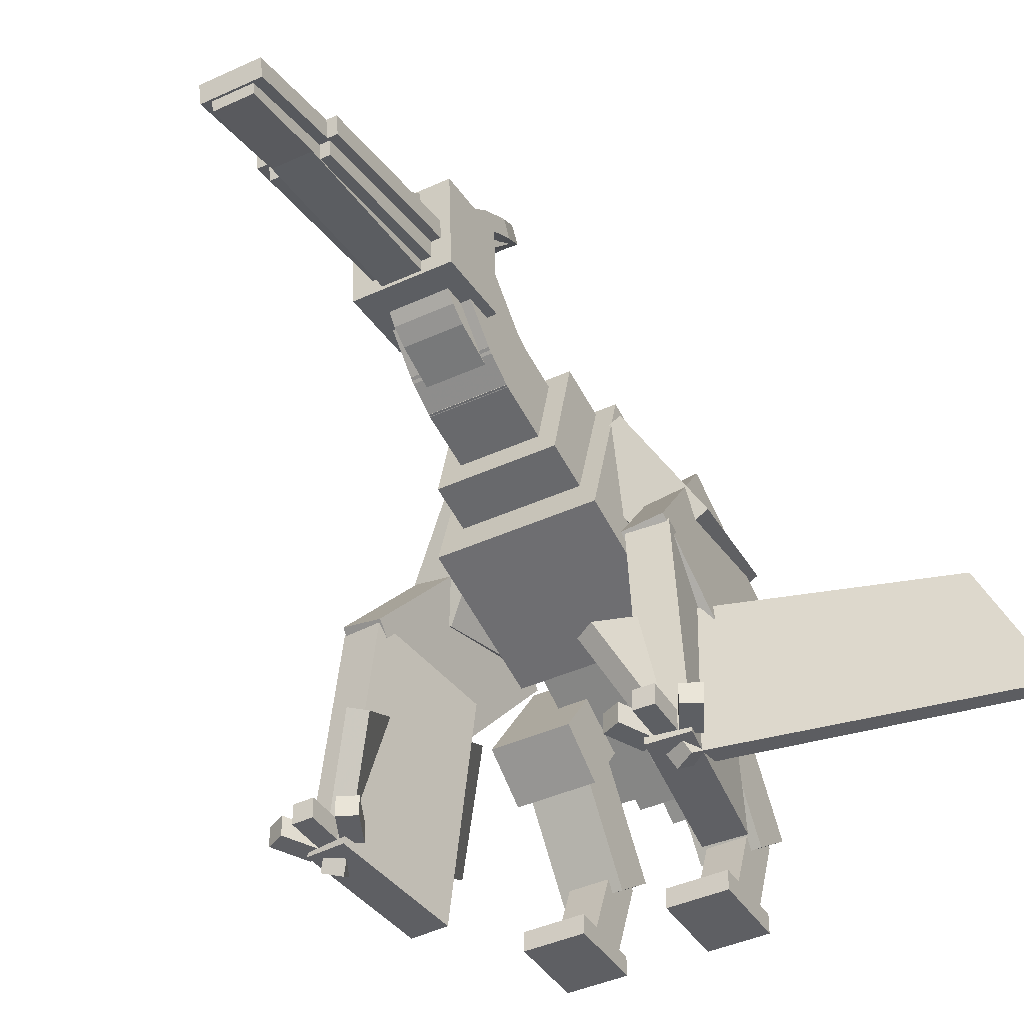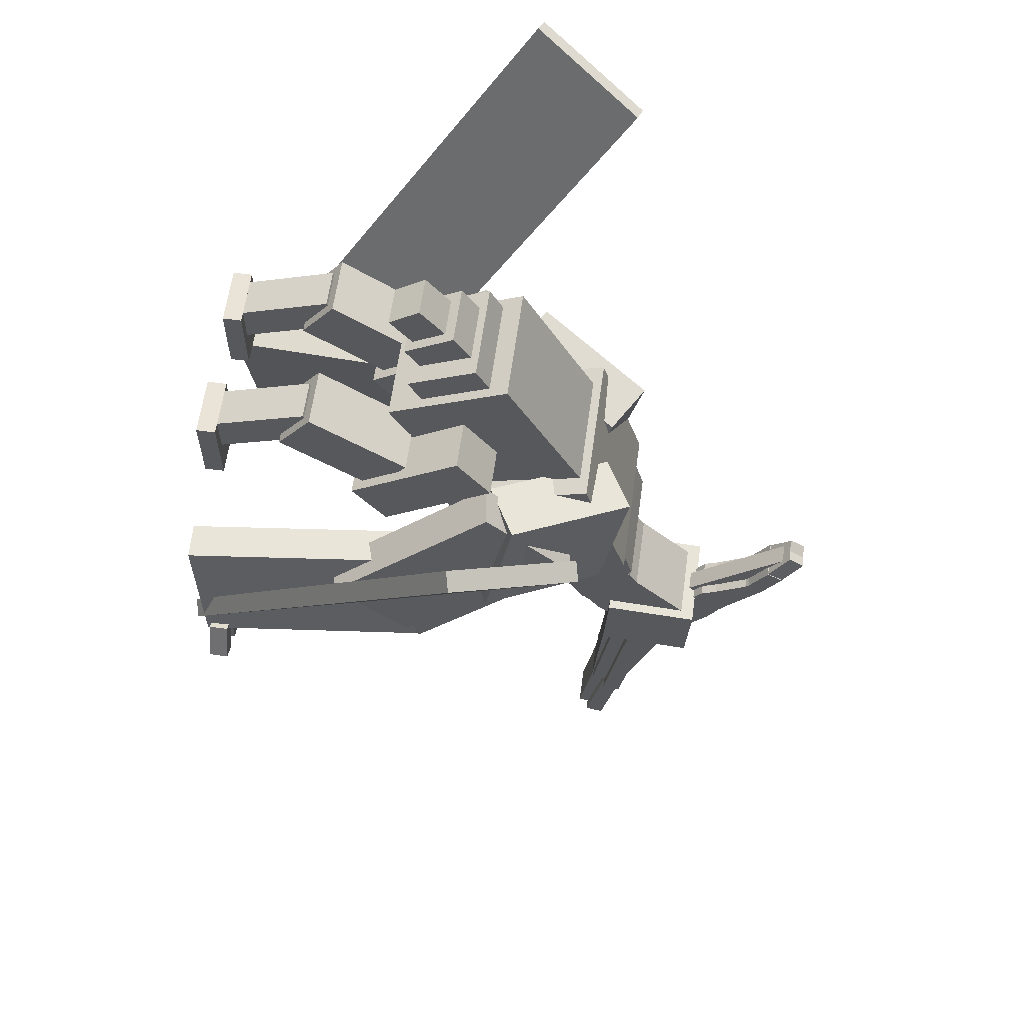
<metadata>
{"format":"obj","ext":"obj","renderer":"f3d","projection":"perspective","resolution":1024,"background":"white","views":[{"elev":-40.7,"azim":-150.5,"up":"+Y"},{"elev":61.2,"azim":97.8,"up":"+Z"}]}
</metadata>
<code>
o Left thigh
v 0.3438 -0.8963 -0.1413
v 0.09375 -0.8963 -0.1413
v 0.09375 -0.538 0.1097
v 0.3438 -0.538 0.1097
v 0.09375 -1.004 0.0123
v 0.3438 -1.004 0.0123
v 0.3438 -0.6455 0.2632
v 0.09375 -0.6455 0.2632
f 1 2 3 4
f 5 6 7 8
f 4 3 8 7
f 6 5 2 1
f 6 1 4 7
f 2 5 8 3
o Left calf
v 0.3125 -1.235 0.2251
v 0.125 -1.235 0.2251
v 0.125 -0.9313 0.004727
v 0.3125 -0.9313 0.004727
v 0.125 -1.124 0.3768
v 0.3125 -1.124 0.3768
v 0.3125 -0.821 0.1564
v 0.125 -0.821 0.1564
f 9 10 11 12
f 13 14 15 16
f 12 11 16 15
f 14 13 10 9
f 14 9 12 15
f 10 13 16 11
o Left upper foot
v 0.2812 -1.457 0.1027
v 0.1562 -1.457 0.1027
v 0.1562 -1.107 0.2371
v 0.2812 -1.107 0.2371
v 0.1562 -1.502 0.2194
v 0.2812 -1.502 0.2194
v 0.2812 -1.152 0.3538
v 0.1562 -1.152 0.3538
f 17 18 19 20
f 21 22 23 24
f 20 19 24 23
f 22 21 18 17
f 22 17 20 23
f 18 21 24 19
o Left foot
v 0.3144 -1.506 -0.008046
v 0.1269 -1.506 -0.008046
v 0.1269 -1.444 -0.008046
v 0.3144 -1.444 -0.008046
v 0.1269 -1.506 0.242
v 0.3144 -1.506 0.242
v 0.3144 -1.444 0.242
v 0.1269 -1.444 0.242
f 25 26 27 28
f 29 30 31 32
f 28 27 32 31
f 30 29 26 25
f 30 25 28 31
f 26 29 32 27
o Right thigh
v -0.09375 -0.8963 -0.1413
v -0.3438 -0.8963 -0.1413
v -0.3438 -0.538 0.1097
v -0.09375 -0.538 0.1097
v -0.3438 -1.004 0.0123
v -0.09375 -1.004 0.0123
v -0.09375 -0.6455 0.2632
v -0.3438 -0.6455 0.2632
f 33 34 35 36
f 37 38 39 40
f 36 35 40 39
f 38 37 34 33
f 38 33 36 39
f 34 37 40 35
o right calf
v -0.125 -1.235 0.2248
v -0.3125 -1.235 0.2248
v -0.3125 -0.9318 0.004369
v -0.125 -0.9318 0.004369
v -0.3125 -1.125 0.3765
v -0.125 -1.125 0.3765
v -0.125 -0.8216 0.1561
v -0.3125 -0.8216 0.1561
f 41 42 43 44
f 45 46 47 48
f 44 43 48 47
f 46 45 42 41
f 46 41 44 47
f 42 45 48 43
o Right upper foot
v -0.1562 -1.457 0.1024
v -0.2812 -1.457 0.1024
v -0.2812 -1.107 0.2367
v -0.1562 -1.107 0.2367
v -0.2812 -1.502 0.219
v -0.1562 -1.502 0.219
v -0.1562 -1.152 0.3534
v -0.2812 -1.152 0.3534
f 49 50 51 52
f 53 54 55 56
f 52 51 56 55
f 54 53 50 49
f 54 49 52 55
f 50 53 56 51
o Right foot
v -0.125 -1.507 -0.008577
v -0.3125 -1.507 -0.008577
v -0.3125 -1.444 -0.008577
v -0.125 -1.444 -0.008577
v -0.3125 -1.507 0.2414
v -0.125 -1.507 0.2414
v -0.125 -1.444 0.2414
v -0.3125 -1.444 0.2414
f 57 58 59 60
f 61 62 63 64
f 60 59 64 63
f 62 61 58 57
f 62 57 60 63
f 58 61 64 59
o Body 1
v 0.1875 -0.6369 -0.2171
v -0.1875 -0.6369 -0.2171
v -0.1875 -0.247 -0.01844
v 0.1875 -0.247 -0.01844
v -0.1875 -0.8922 0.2841
v 0.1875 -0.8922 0.2841
v 0.1875 -0.5024 0.4827
v -0.1875 -0.5024 0.4827
f 65 66 67 68
f 69 70 71 72
f 68 67 72 71
f 70 69 66 65
f 70 65 68 71
f 66 69 72 67
o Body 2
v 0.25 -0.5619 -0.6114
v -0.25 -0.5619 -0.6114
v -0.25 -0.08375 -0.4652
v 0.25 -0.08375 -0.4652
v -0.25 -0.7081 -0.1333
v 0.25 -0.7081 -0.1333
v 0.25 -0.2299 0.01293
v -0.25 -0.2299 0.01293
f 73 74 75 76
f 77 78 79 80
f 76 75 80 79
f 78 77 74 73
f 78 73 76 79
f 74 77 80 75
o Body 3
v 0.1875 -0.4188 -0.7241
v -0.1875 -0.4188 -0.7241
v -0.1875 -0.05661 -0.627
v 0.1875 -0.05661 -0.627
v -0.1875 -0.4674 -0.5429
v 0.1875 -0.4674 -0.5429
v 0.1875 -0.1051 -0.4459
v -0.1875 -0.1051 -0.4459
f 81 82 83 84
f 85 86 87 88
f 84 83 88 87
f 86 85 82 81
f 86 81 84 87
f 82 85 88 83
o Neck 1
v 0.125 -0.2918 -0.8841
v -0.125 -0.2918 -0.8841
v -0.125 -0.05034 -0.8194
v 0.125 -0.05034 -0.8194
v -0.125 -0.3565 -0.6427
v 0.125 -0.3565 -0.6427
v 0.125 -0.115 -0.5779
v -0.125 -0.115 -0.5779
f 89 90 91 92
f 93 94 95 96
f 92 91 96 95
f 94 93 90 89
f 94 89 92 95
f 90 93 96 91
o Neck 2
v 0.125 -0.2306 -0.9842
v -0.125 -0.2306 -0.9842
v -0.125 -0.0155 -0.8568
v 0.125 -0.0155 -0.8568
v -0.125 -0.2943 -0.8767
v 0.125 -0.2943 -0.8767
v 0.125 -0.07922 -0.7492
v -0.125 -0.07922 -0.7492
f 97 98 99 100
f 101 102 103 104
f 100 99 104 103
f 102 101 98 97
f 102 97 100 103
f 98 101 104 99
o Neck 3
v 0.125 -0.02673 -1.195
v -0.125 -0.02673 -1.195
v -0.125 0.1542 -1.022
v 0.125 0.1542 -1.022
v -0.125 -0.2424 -0.9686
v 0.125 -0.2424 -0.9686
v 0.125 -0.06154 -0.796
v -0.125 -0.06154 -0.796
f 105 106 107 108
f 109 110 111 112
f 108 107 112 111
f 110 109 106 105
f 110 105 108 111
f 106 109 112 107
o Head
v 0.1562 -0.1405 -1.243
v -0.1562 -0.1405 -1.243
v -0.1562 0.1715 -1.261
v 0.1562 0.1715 -1.261
v -0.1562 -0.126 -0.9937
v 0.1562 -0.126 -0.9937
v 0.1562 0.1859 -1.012
v -0.1562 0.1859 -1.012
f 113 114 115 116
f 117 118 119 120
f 116 115 120 119
f 118 117 114 113
f 118 113 116 119
f 114 117 120 115
o Crest1
v 0.0625 -0.1017 -1.189
v -0.0625 -0.1017 -1.189
v -0.0625 0.09445 -1.344
v 0.0625 0.09445 -1.344
v -0.0625 0.05326 -0.9929
v 0.0625 0.05326 -0.9929
v 0.0625 0.2494 -1.148
v -0.0625 0.2494 -1.148
f 121 122 123 124
f 125 126 127 128
f 124 123 128 127
f 126 125 122 121
f 126 121 124 127
f 122 125 128 123
o Crest2
v 0.0625 0.1295 -1.099
v -0.0625 0.1295 -1.099
v -0.0625 0.2339 -1.167
v 0.0625 0.2339 -1.167
v -0.0625 0.1638 -1.047
v 0.0625 0.1638 -1.047
v 0.0625 0.2683 -1.115
v -0.0625 0.2683 -1.115
f 129 130 131 132
f 133 134 135 136
f 132 131 136 135
f 134 133 130 129
f 134 129 132 135
f 130 133 136 131
o Crest3
v 0.0625 0.1445 -1.077
v -0.0625 0.1445 -1.077
v -0.0625 0.2545 -1.136
v 0.0625 0.2545 -1.136
v -0.0625 0.1741 -1.022
v 0.0625 0.1741 -1.022
v 0.0625 0.2842 -1.081
v -0.0625 0.2842 -1.081
f 137 138 139 140
f 141 142 143 144
f 140 139 144 143
f 142 141 138 137
f 142 137 140 143
f 138 141 144 139
o Crest4
v 0.0625 0.1741 -1.022
v -0.0625 0.1741 -1.022
v -0.0625 0.2766 -1.093
v 0.0625 0.2766 -1.093
v -0.0625 0.2099 -0.9706
v 0.0625 0.2099 -0.9706
v 0.0625 0.3124 -1.042
v -0.0625 0.3124 -1.042
f 145 146 147 148
f 149 150 151 152
f 148 147 152 151
f 150 149 146 145
f 150 145 148 151
f 146 149 152 147
o Crest5
v 0.0625 0.2611 -1.006
v -0.0625 0.2611 -1.006
v -0.0625 0.3102 -1.045
v 0.0625 0.3102 -1.045
v -0.0625 0.3774 -0.8592
v 0.0625 0.3774 -0.8592
v 0.0625 0.4264 -0.898
v -0.0625 0.4264 -0.898
f 153 154 155 156
f 157 158 159 160
f 156 155 160 159
f 158 157 154 153
f 158 153 156 159
f 154 157 160 155
o Crest8
v 0.0625 0.3725 -0.8664
v -0.0625 0.3725 -0.8664
v -0.0625 0.4264 -0.898
v 0.0625 0.4264 -0.898
v -0.0625 0.4355 -0.7585
v 0.0625 0.4355 -0.7585
v 0.0625 0.4895 -0.7901
v -0.0625 0.4895 -0.7901
f 161 162 163 164
f 165 166 167 168
f 164 163 168 167
f 166 165 162 161
f 166 161 164 167
f 162 165 168 163
o Crest9
v 0 0.4261 -0.7747
v -0.06145 0.4318 -0.7649
v -0.06264 0.4822 -0.8018
v -0.001191 0.4765 -0.8116
v -0.0388 0.5048 -0.666
v 0.02266 0.499 -0.6758
v 0.02146 0.5495 -0.7127
v -0.03999 0.5552 -0.7029
f 169 170 171 172
f 173 174 175 176
f 172 171 176 175
f 174 173 170 169
f 174 169 172 175
f 170 173 176 171
o Crest10
v 0.06145 0.4318 -0.7649
v 0 0.4261 -0.7747
v 0.001191 0.4765 -0.8116
v 0.06264 0.4822 -0.8018
v -0.02266 0.499 -0.6758
v 0.0388 0.5048 -0.666
v 0.03999 0.5552 -0.7029
v -0.02146 0.5495 -0.7127
f 177 178 179 180
f 181 182 183 184
f 180 179 184 183
f 182 181 178 177
f 182 177 180 183
f 178 181 184 179
o Crest6
v 0.0625 0.2099 -0.9706
v -0.0625 0.2099 -0.9706
v -0.0625 0.2393 -1.026
v 0.0625 0.2393 -1.026
v -0.0625 0.265 -0.9412
v 0.0625 0.265 -0.9412
v 0.0625 0.2945 -0.9963
v -0.0625 0.2945 -0.9963
f 185 186 187 188
f 189 190 191 192
f 188 187 192 191
f 190 189 186 185
f 190 185 188 191
f 186 189 192 187
o Crest7
v 0.0625 0.2595 -0.9441
v -0.0625 0.2595 -0.9441
v -0.0625 0.294 -0.9962
v 0.0625 0.294 -0.9962
v -0.0625 0.3637 -0.8751
v 0.0625 0.3637 -0.8751
v 0.0625 0.3982 -0.9272
v -0.0625 0.3982 -0.9272
f 193 194 195 196
f 197 198 199 200
f 196 195 200 199
f 198 197 194 193
f 198 193 196 199
f 194 197 200 195
o Crest11
v 0.03125 0.1622 -0.9977
v -0.03125 0.1622 -0.9977
v -0.03125 0.2049 -1.043
v 0.03125 0.2049 -1.043
v -0.03125 0.4817 -0.6988
v 0.03125 0.4817 -0.6988
v 0.03125 0.5244 -0.7444
v -0.03125 0.5244 -0.7444
f 201 202 203 204
f 205 206 207 208
f 204 203 208 207
f 206 205 202 201
f 206 201 204 207
f 202 205 208 203
o Upper jaw 3
v 0.125 -0.1236 -1.773
v -0.125 -0.1236 -1.773
v -0.125 -0.06192 -1.783
v 0.125 -0.06192 -1.783
v -0.125 -0.03259 -1.218
v 0.125 -0.03259 -1.218
v 0.125 0.02908 -1.228
v -0.125 0.02908 -1.228
f 209 210 211 212
f 213 214 215 216
f 212 211 216 215
f 214 213 210 209
f 214 209 212 215
f 210 213 216 211
o Upper jaw 1
v 0.09375 -0.1865 -2.077
v -0.09375 -0.1865 -2.077
v -0.09375 -0.1253 -2.089
v 0.09375 -0.1253 -2.089
v -0.09375 -0.1231 -1.771
v 0.09375 -0.1231 -1.771
v 0.09375 -0.06192 -1.783
v -0.09375 -0.06192 -1.783
f 217 218 219 220
f 221 222 223 224
f 220 219 224 223
f 222 221 218 217
f 222 217 220 223
f 218 221 224 219
o Upper jaw 2
v 0.0625 -0.1597 -1.933
v -0.0625 -0.1597 -1.933
v -0.0625 -0.1004 -1.953
v 0.0625 -0.1004 -1.953
v -0.0625 0.1348 -1.043
v 0.0625 0.1348 -1.043
v 0.0625 0.1942 -1.063
v -0.0625 0.1942 -1.063
f 225 226 227 228
f 229 230 231 232
f 228 227 232 231
f 230 229 226 225
f 230 225 228 231
f 226 229 232 227
o Upper jaw 4
v 0.03125 -0.1034 -1.604
v -0.03125 -0.1034 -1.604
v -0.03125 -0.04945 -1.636
v 0.03125 -0.04945 -1.636
v -0.03125 0.1176 -1.227
v 0.03125 0.1176 -1.227
v 0.03125 0.1715 -1.258
v -0.03125 0.1715 -1.258
f 233 234 235 236
f 237 238 239 240
f 236 235 240 239
f 238 237 234 233
f 238 233 236 239
f 234 237 240 235
o Upper Jaw 5
v 0.0625 -0.06981 -1.462
v -0.0625 -0.06981 -1.462
v -0.0625 -0.01047 -1.482
v 0.0625 -0.01047 -1.482
v -0.0625 0.02836 -1.166
v 0.0625 0.02836 -1.166
v 0.0625 0.0877 -1.185
v -0.0625 0.0877 -1.185
f 241 242 243 244
f 245 246 247 248
f 244 243 248 247
f 246 245 242 241
f 246 241 244 247
f 242 245 248 243
o Lower jaw 1
v 0.09375 -0.17 -1.755
v -0.09375 -0.17 -1.755
v -0.09375 -0.1082 -1.765
v 0.09375 -0.1082 -1.765
v -0.09375 -0.08654 -1.199
v 0.09375 -0.08654 -1.199
v 0.09375 -0.02474 -1.208
v -0.09375 -0.02474 -1.208
f 249 250 251 252
f 253 254 255 256
f 252 251 256 255
f 254 253 250 249
f 254 249 252 255
f 250 253 256 251
o Lower jaw 2
v 0.0625 -0.2193 -2.064
v -0.0625 -0.2193 -2.064
v -0.0625 -0.1576 -2.074
v 0.0625 -0.1576 -2.074
v -0.0625 -0.1692 -1.755
v 0.0625 -0.1692 -1.755
v 0.0625 -0.1075 -1.765
v -0.0625 -0.1075 -1.765
f 257 258 259 260
f 261 262 263 264
f 260 259 264 263
f 262 261 258 257
f 262 257 260 263
f 258 261 264 259
o Lower jaw 3
v 0.0625 -0.1755 -1.796
v -0.0625 -0.1755 -1.796
v -0.0625 -0.1133 -1.801
v 0.0625 -0.1133 -1.801
v -0.0625 -0.1177 -1.111
v 0.0625 -0.1177 -1.111
v 0.0625 -0.05538 -1.116
v -0.0625 -0.05538 -1.116
f 265 266 267 268
f 269 270 271 272
f 268 267 272 271
f 270 269 266 265
f 270 265 268 271
f 266 269 272 267
o Neck4
v 0.09375 -0.2033 -1.073
v -0.09375 -0.2033 -1.073
v -0.09375 -0.08685 -1.028
v 0.09375 -0.08685 -1.028
v -0.09375 -0.2941 -0.8402
v 0.09375 -0.2941 -0.8402
v 0.09375 -0.1776 -0.7948
v -0.09375 -0.1776 -0.7948
f 273 274 275 276
f 277 278 279 280
f 276 275 280 279
f 278 277 274 273
f 278 273 276 279
f 274 277 280 275
o Neck5
v 0.09375 -0.1681 -1.125
v -0.09375 -0.1681 -1.125
v -0.09375 -0.06485 -1.054
v 0.09375 -0.06485 -1.054
v -0.09375 -0.2033 -1.073
v 0.09375 -0.2033 -1.073
v 0.09375 -0.1001 -1.003
v -0.09375 -0.1001 -1.003
f 281 282 283 284
f 285 286 287 288
f 284 283 288 287
f 286 285 282 281
f 286 281 284 287
f 282 285 288 283
o Neck6
v 0.09375 -0.07596 -1.209
v -0.09375 -0.07596 -1.209
v -0.09375 0.05079 -1.071
v 0.09375 0.05079 -1.071
v -0.09375 -0.1681 -1.125
v 0.09375 -0.1681 -1.125
v 0.09375 -0.04133 -0.9866
v -0.09375 -0.04133 -0.9866
f 289 290 291 292
f 293 294 295 296
f 292 291 296 295
f 294 293 290 289
f 294 289 292 295
f 290 293 296 291
o Right Arm 1
v 0.493 -0.5376 -0.4
v 0.3307 -0.6314 -0.4
v 0.1175 -0.2622 -0.4984
v 0.2799 -0.1684 -0.4984
v 0.2815 -0.5461 0.0263
v 0.4438 -0.4524 0.0263
v 0.2307 -0.0832 -0.07211
v 0.06832 -0.1769 -0.07211
f 297 298 299 300
f 301 302 303 304
f 300 299 304 303
f 302 301 298 297
f 302 297 300 303
f 298 301 304 299
o Right Arm 2
v 0.4988 -0.7781 -0.7013
v 0.3754 -0.7975 -0.7059
v 0.2776 -0.2788 -0.2654
v 0.401 -0.2593 -0.2609
v 0.407 -1.076 -0.3703
v 0.5304 -1.057 -0.3658
v 0.4326 -0.5383 0.07466
v 0.3092 -0.5577 0.07014
f 305 306 307 308
f 309 310 311 312
f 308 307 312 311
f 310 309 306 305
f 310 305 308 311
f 306 309 312 307
o Right Arm 3
v 0.5626 -1.533 -0.7236
v 0.4391 -1.541 -0.7411
v 0.3821 -0.7947 -0.6982
v 0.5056 -0.7862 -0.6807
v 0.3799 -1.571 -0.3086
v 0.5034 -1.562 -0.2911
v 0.4464 -0.8156 -0.2482
v 0.3229 -0.8241 -0.2657
f 313 314 315 316
f 317 318 319 320
f 316 315 320 319
f 318 317 314 313
f 318 313 316 319
f 314 317 320 315
o Right Arm 4
v 0.3642 -1.212 -0.8692
v 0.3098 -1.225 -0.8413
v 0.8315 -0.2082 0.6449
v 0.8859 -0.1953 0.617
v 0.4876 -1.582 -0.6599
v 0.542 -1.569 -0.6878
v 1.064 -0.5515 0.7984
v 1.009 -0.5644 0.8263
f 321 322 323 324
f 325 326 327 328
f 324 323 328 327
f 326 325 322 321
f 326 321 324 327
f 322 325 328 323
o Right Finger 1
v 0.5269 -1.519 -0.8522
v 0.4644 -1.518 -0.8531
v 0.4651 -1.456 -0.8531
v 0.5276 -1.457 -0.8523
v 0.4628 -1.518 -0.7281
v 0.5252 -1.519 -0.7273
v 0.5259 -1.457 -0.7273
v 0.4635 -1.456 -0.7281
f 329 330 331 332
f 333 334 335 336
f 332 331 336 335
f 334 333 330 329
f 334 329 332 335
f 330 333 336 331
o Right Finger 2
v 0.634 -1.52 -0.7971
v 0.5781 -1.52 -0.8252
v 0.5788 -1.457 -0.8253
v 0.6347 -1.458 -0.7971
v 0.5219 -1.519 -0.7136
v 0.5777 -1.52 -0.6855
v 0.5784 -1.457 -0.6855
v 0.5226 -1.456 -0.7136
f 337 338 339 340
f 341 342 343 344
f 340 339 344 343
f 342 341 338 337
f 342 337 340 343
f 338 341 344 339
o Right Finger 3
v 0.4124 -1.518 -0.8274
v 0.3559 -1.517 -0.8007
v 0.3566 -1.455 -0.8007
v 0.4131 -1.455 -0.8274
v 0.4092 -1.518 -0.6877
v 0.4657 -1.518 -0.7143
v 0.4664 -1.456 -0.7144
v 0.4099 -1.455 -0.6877
f 345 346 347 348
f 349 350 351 352
f 348 347 352 351
f 350 349 346 345
f 350 345 348 351
f 346 349 352 347
o Left Arm 1
v -0.3307 -0.6314 -0.4
v -0.493 -0.5376 -0.4
v -0.2799 -0.1684 -0.4984
v -0.1175 -0.2622 -0.4984
v -0.4438 -0.4524 0.0263
v -0.2815 -0.5461 0.0263
v -0.06832 -0.1769 -0.07211
v -0.2307 -0.0832 -0.07211
f 353 354 355 356
f 357 358 359 360
f 356 355 360 359
f 358 357 354 353
f 358 353 356 359
f 354 357 360 355
o Left Arm 2
v -0.3754 -0.7975 -0.7059
v -0.4988 -0.7781 -0.7013
v -0.401 -0.2593 -0.2609
v -0.2776 -0.2788 -0.2654
v -0.5304 -1.057 -0.3658
v -0.407 -1.076 -0.3703
v -0.3092 -0.5577 0.07014
v -0.4326 -0.5383 0.07466
f 361 362 363 364
f 365 366 367 368
f 364 363 368 367
f 366 365 362 361
f 366 361 364 367
f 362 365 368 363
o Left Arm 3
v -0.4391 -1.541 -0.7411
v -0.5626 -1.533 -0.7236
v -0.5056 -0.7862 -0.6807
v -0.3821 -0.7947 -0.6982
v -0.5034 -1.562 -0.2911
v -0.3799 -1.571 -0.3086
v -0.3229 -0.8241 -0.2657
v -0.4464 -0.8156 -0.2482
f 369 370 371 372
f 373 374 375 376
f 372 371 376 375
f 374 373 370 369
f 374 369 372 375
f 370 373 376 371
o Left Arm 4
v -0.3098 -1.225 -0.8413
v -0.3642 -1.212 -0.8692
v -0.8859 -0.1953 0.617
v -0.8315 -0.2082 0.6449
v -0.542 -1.569 -0.6878
v -0.4876 -1.582 -0.6599
v -1.009 -0.5644 0.8263
v -1.064 -0.5515 0.7984
f 377 378 379 380
f 381 382 383 384
f 380 379 384 383
f 382 381 378 377
f 382 377 380 383
f 378 381 384 379
o Left Finger 1
v -0.4644 -1.518 -0.8531
v -0.5269 -1.519 -0.8522
v -0.5276 -1.457 -0.8523
v -0.4651 -1.456 -0.8531
v -0.5252 -1.519 -0.7273
v -0.4628 -1.518 -0.7281
v -0.4635 -1.456 -0.7281
v -0.5259 -1.457 -0.7273
f 385 386 387 388
f 389 390 391 392
f 388 387 392 391
f 390 389 386 385
f 390 385 388 391
f 386 389 392 387
o Left Finger 2
v -0.3559 -1.517 -0.8007
v -0.4124 -1.518 -0.8274
v -0.4131 -1.455 -0.8274
v -0.3566 -1.455 -0.8007
v -0.4657 -1.518 -0.7143
v -0.4092 -1.518 -0.6877
v -0.4099 -1.455 -0.6877
v -0.4664 -1.456 -0.7144
f 393 394 395 396
f 397 398 399 400
f 396 395 400 399
f 398 397 394 393
f 398 393 396 399
f 394 397 400 395
o Left Finger 3
v -0.5781 -1.52 -0.8252
v -0.634 -1.52 -0.7971
v -0.6347 -1.458 -0.7971
v -0.5788 -1.457 -0.8253
v -0.5777 -1.52 -0.6855
v -0.5219 -1.519 -0.7136
v -0.5226 -1.456 -0.7136
v -0.5784 -1.457 -0.6855
f 401 402 403 404
f 405 406 407 408
f 404 403 408 407
f 406 405 402 401
f 406 401 404 407
f 402 405 408 403
o Tail 1
v 0.1562 -0.7723 0.31
v -0.1562 -0.7723 0.31
v -0.1562 -0.5496 0.4235
v 0.1562 -0.5496 0.4235
v -0.1562 -0.8291 0.4214
v 0.1562 -0.8291 0.4214
v 0.1562 -0.6063 0.5349
v -0.1562 -0.6063 0.5349
f 409 410 411 412
f 413 414 415 416
f 412 411 416 415
f 414 413 410 409
f 414 409 412 415
f 410 413 416 411
o Tail 2
v 0.09375 -0.7788 0.4058
v -0.09375 -0.7788 0.4058
v -0.09375 -0.6198 0.5052
v 0.09375 -0.6198 0.5052
v -0.09375 -0.8451 0.5118
v 0.09375 -0.8451 0.5118
v 0.09375 -0.686 0.6112
v -0.09375 -0.686 0.6112
f 417 418 419 420
f 421 422 423 424
f 420 419 424 423
f 422 421 418 417
f 422 417 420 423
f 418 421 424 419
o Tail 3
v 0.0625 -0.7823 0.4709
v -0.0625 -0.7823 0.4709
v -0.0625 -0.6825 0.5461
v 0.0625 -0.6825 0.5461
v -0.0625 -0.8952 0.6206
v 0.0625 -0.8952 0.6206
v 0.0625 -0.7954 0.6959
v -0.0625 -0.7954 0.6959
f 425 426 427 428
f 429 430 431 432
f 428 427 432 431
f 430 429 426 425
f 430 425 428 431
f 426 429 432 427

</code>
